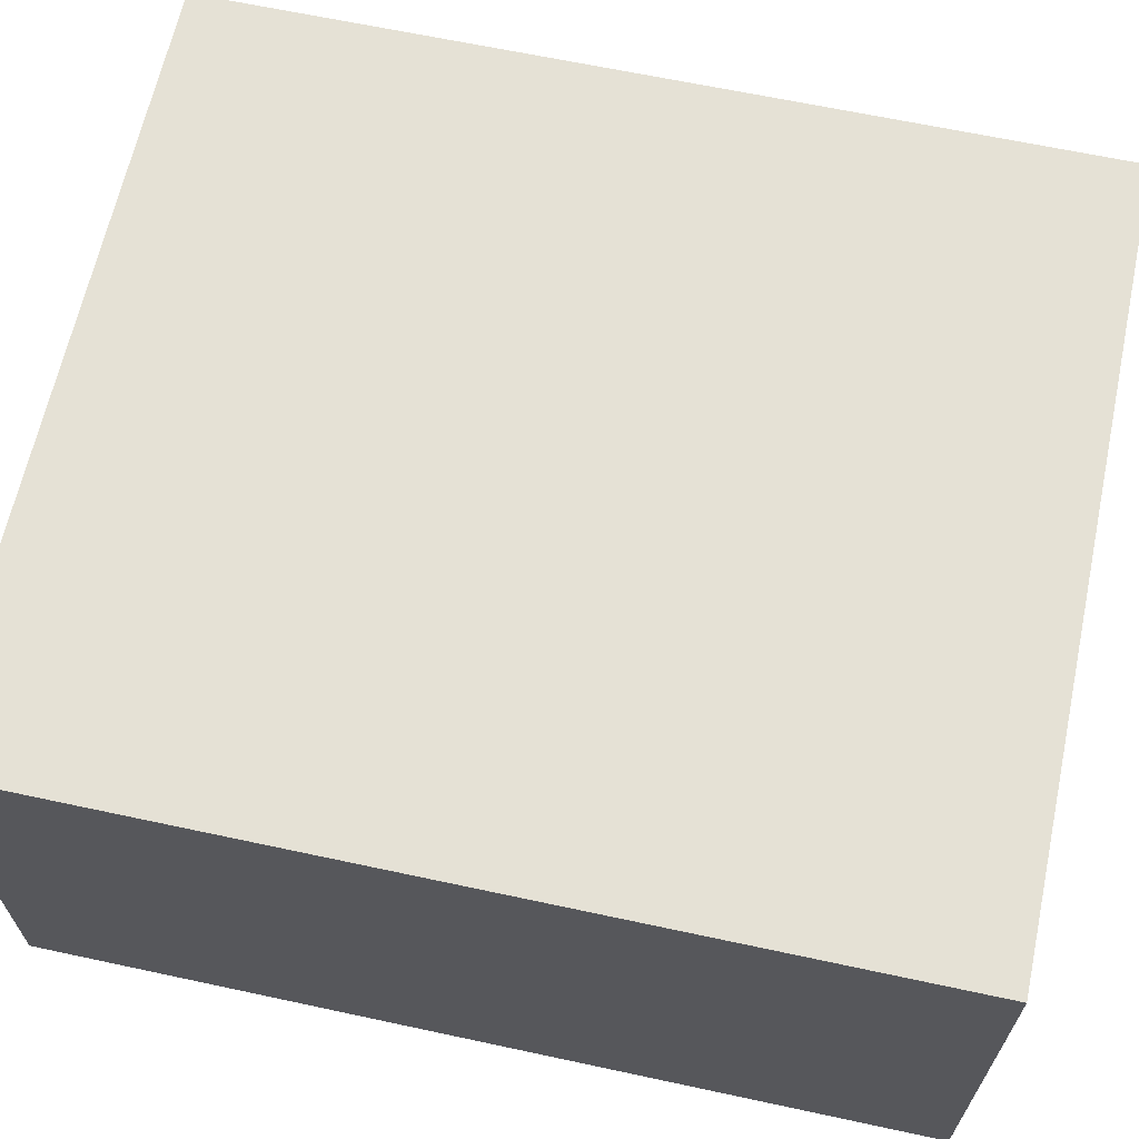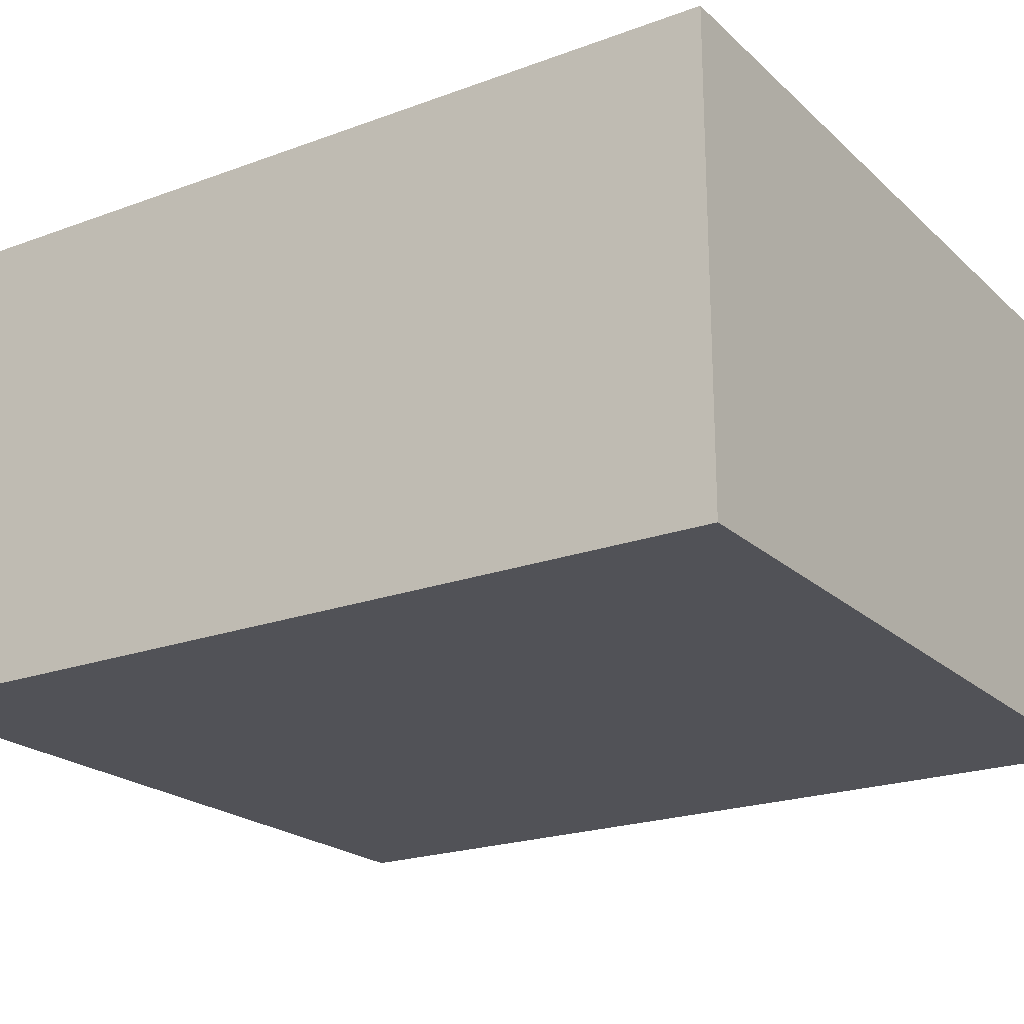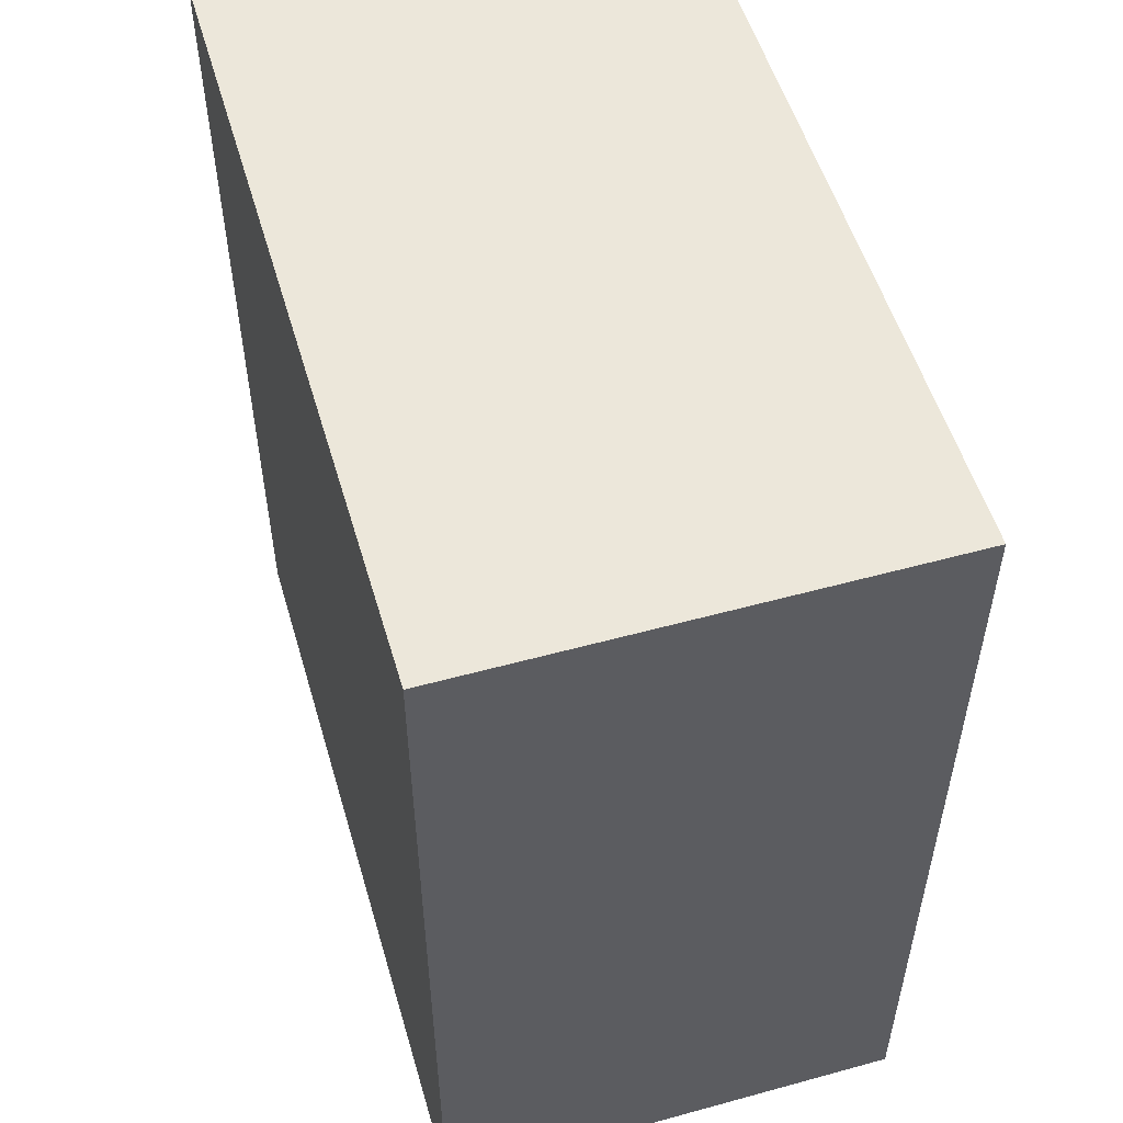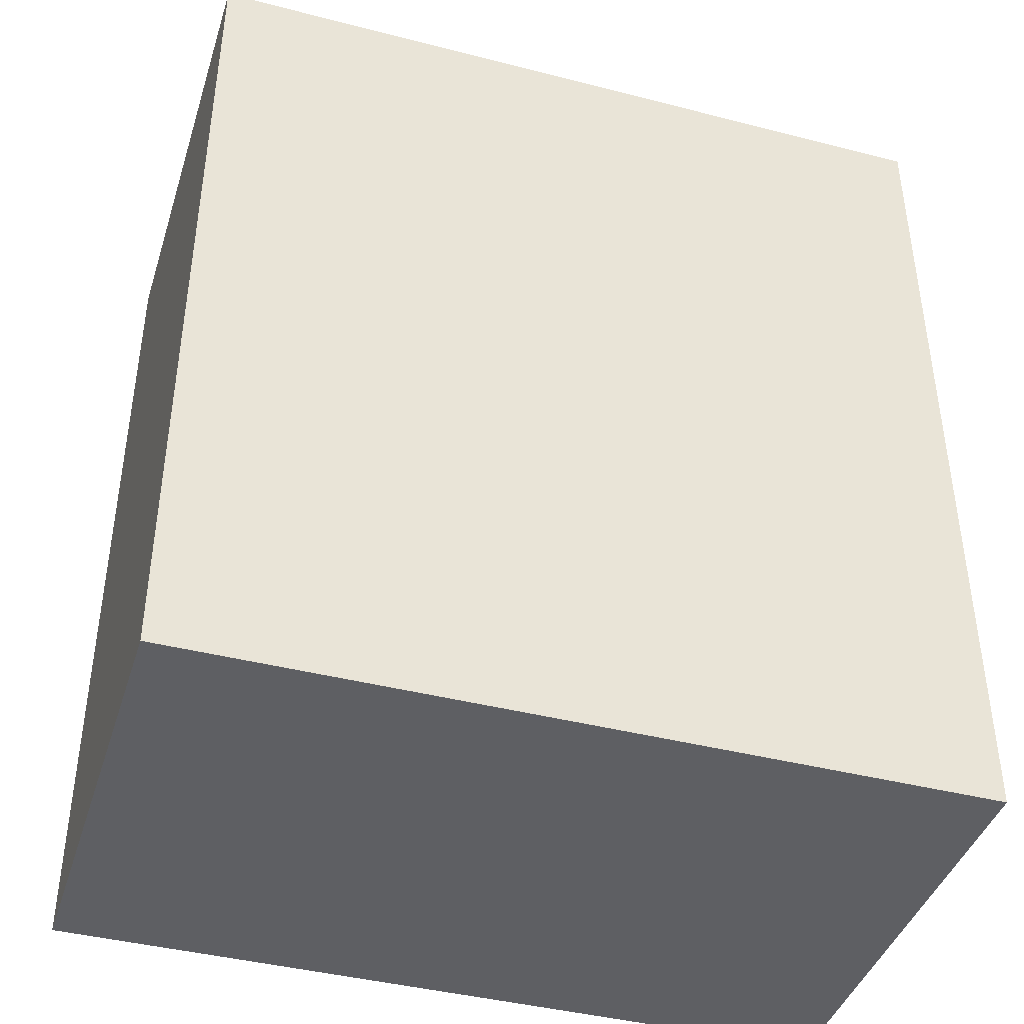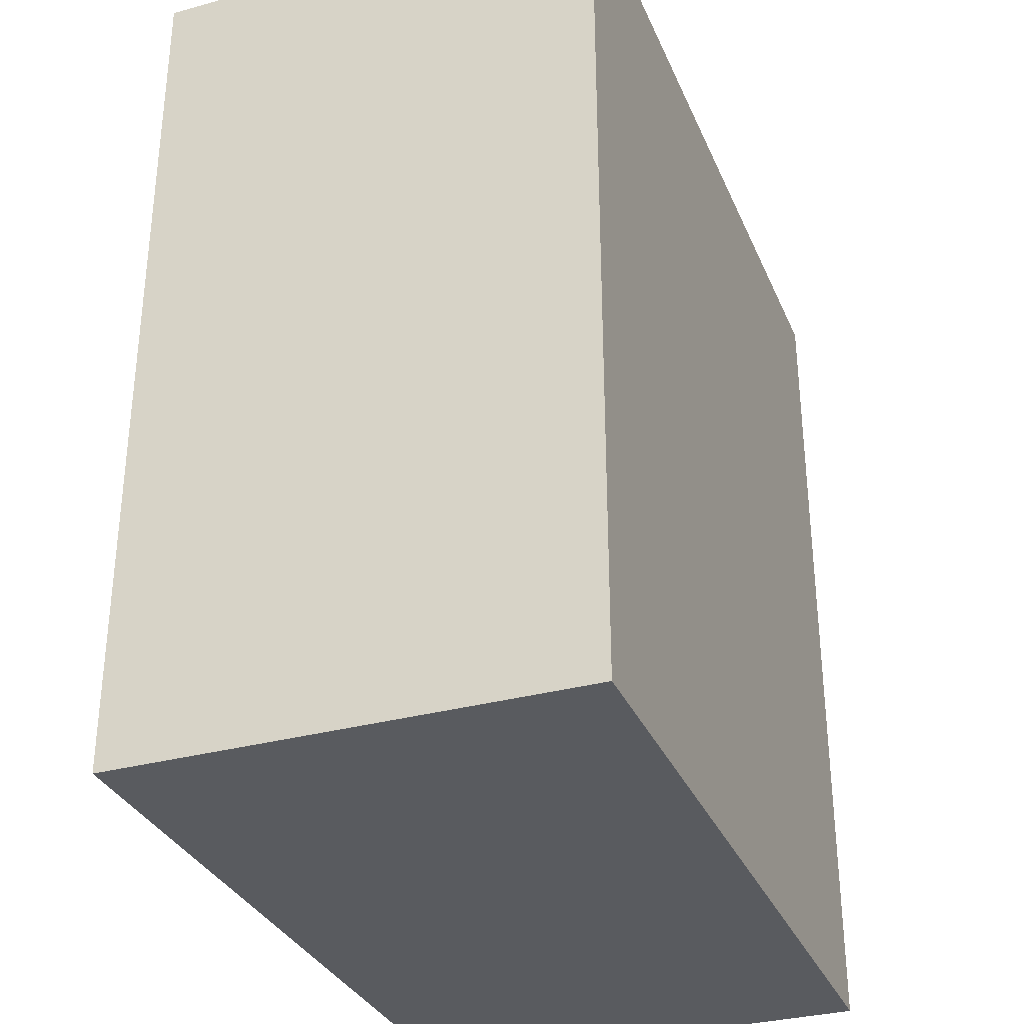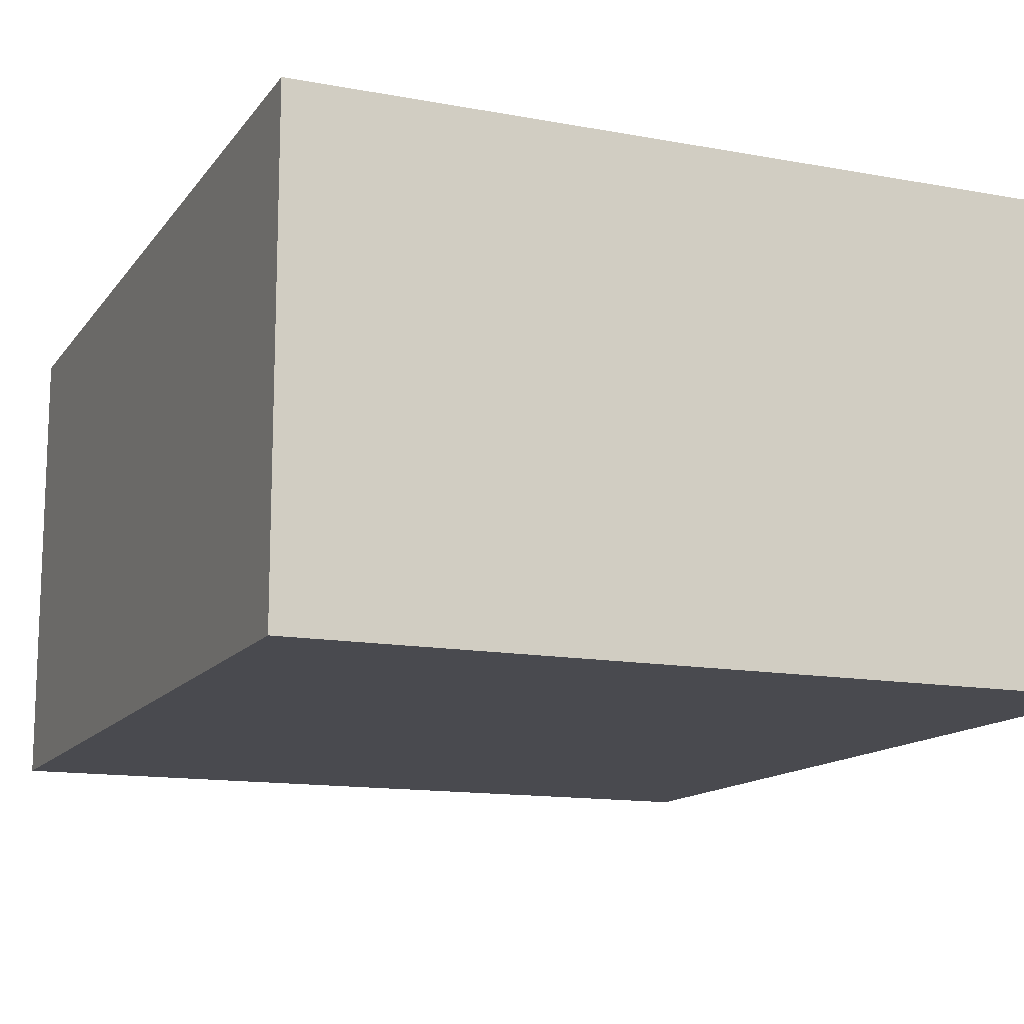
<metadata>
{"format":"obj","ext":"obj","renderer":"f3d","projection":"perspective","resolution":1024,"background":"white","views":[{"elev":65.0,"azim":-77.8,"up":"+Y"},{"elev":-21.5,"azim":123.1,"up":"+Y"},{"elev":53.7,"azim":73.7,"up":"+Z"},{"elev":-41.8,"azim":162.8,"up":"+Z"},{"elev":-32.5,"azim":110.8,"up":"+Z"},{"elev":-13.5,"azim":-22.7,"up":"+Y"}]}
</metadata>
<code>
v 0.99 1.37 3.72
v 0.99 1.37 -1.9
v -3.96 1.37 -1.9
v -3.96 1.37 3.72
v -3.96 -1.58 3.72
v -3.96 -1.58 -1.9
v 0.99 -1.58 -1.9
v 0.99 -1.58 3.72
v 0.99 -1.58 -1.9
v -3.96 -1.58 -1.9
v -3.96 1.37 -1.9
v 0.99 1.37 -1.9
v -3.96 1.37 3.72
v -3.96 1.37 -1.9
v -3.96 -1.58 -1.9
v -3.96 -1.58 3.72
v 0.99 -1.58 3.72
v 0.99 1.37 3.72
v -3.96 1.37 3.72
v -3.96 -1.58 3.72
v 0.99 -1.58 3.72
v 0.99 -1.58 -1.9
v 0.99 1.37 -1.9
v 0.99 1.37 3.72
f 1 2 3
f 1 3 4
f 5 6 7
f 5 7 8
f 9 10 11
f 9 11 12
f 13 14 15
f 13 15 16
f 17 18 19
f 17 19 20
f 21 22 23
f 21 23 24

</code>
